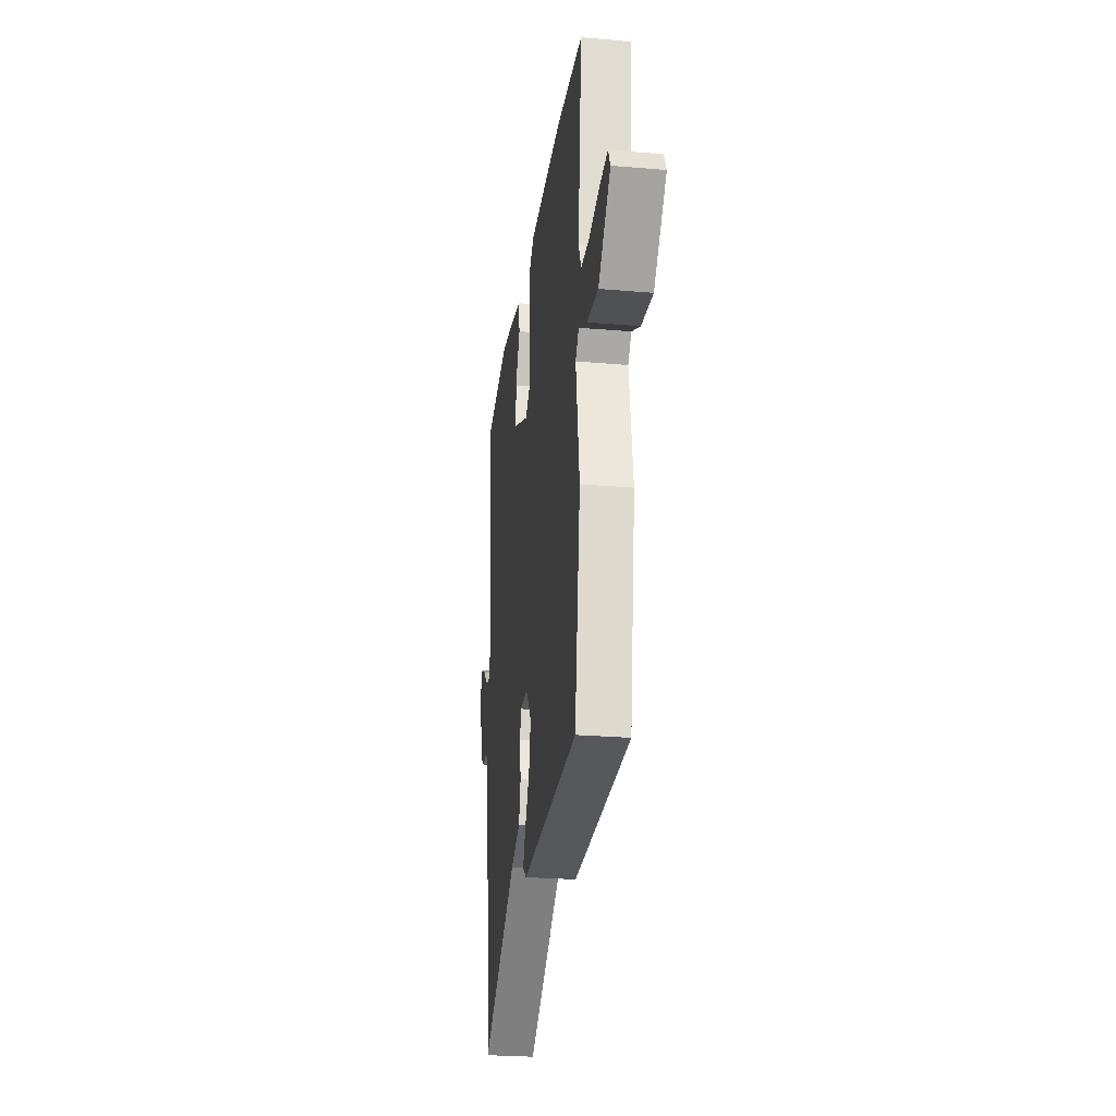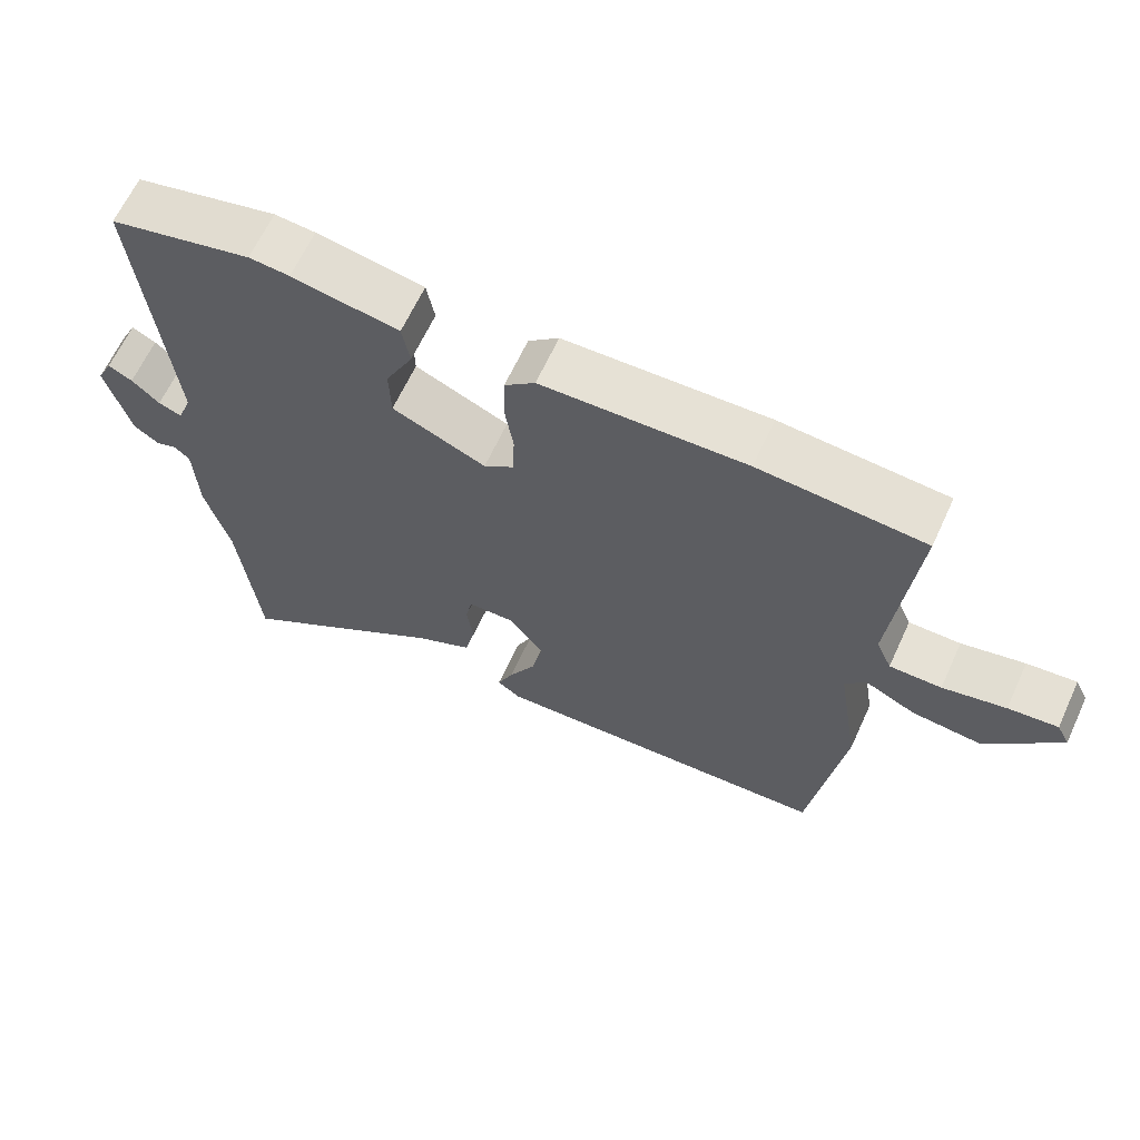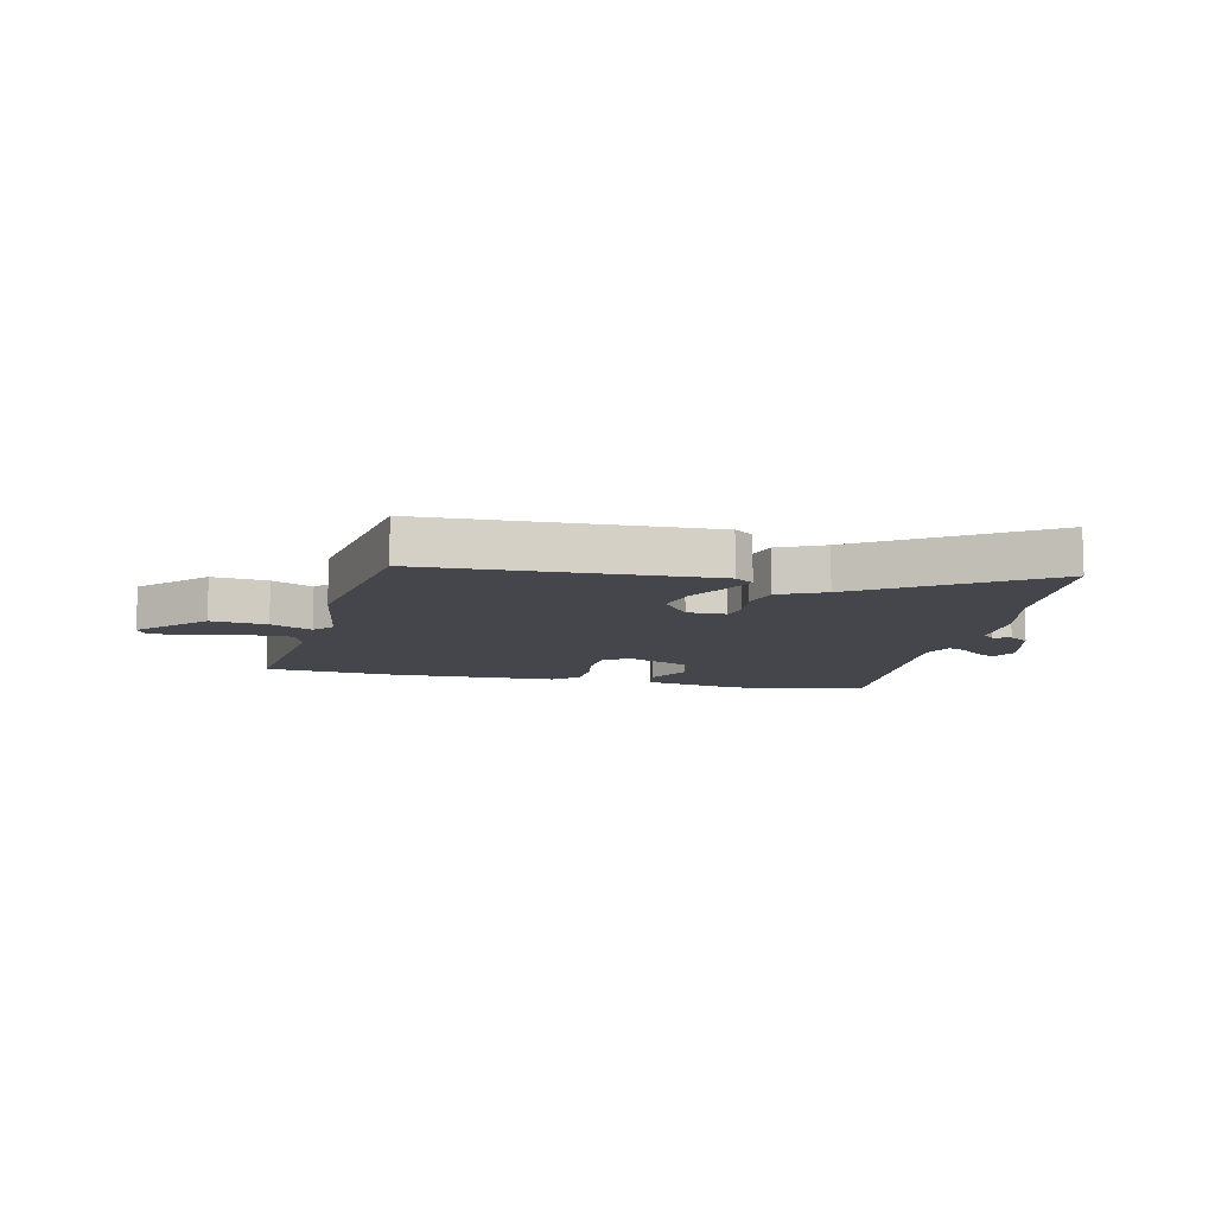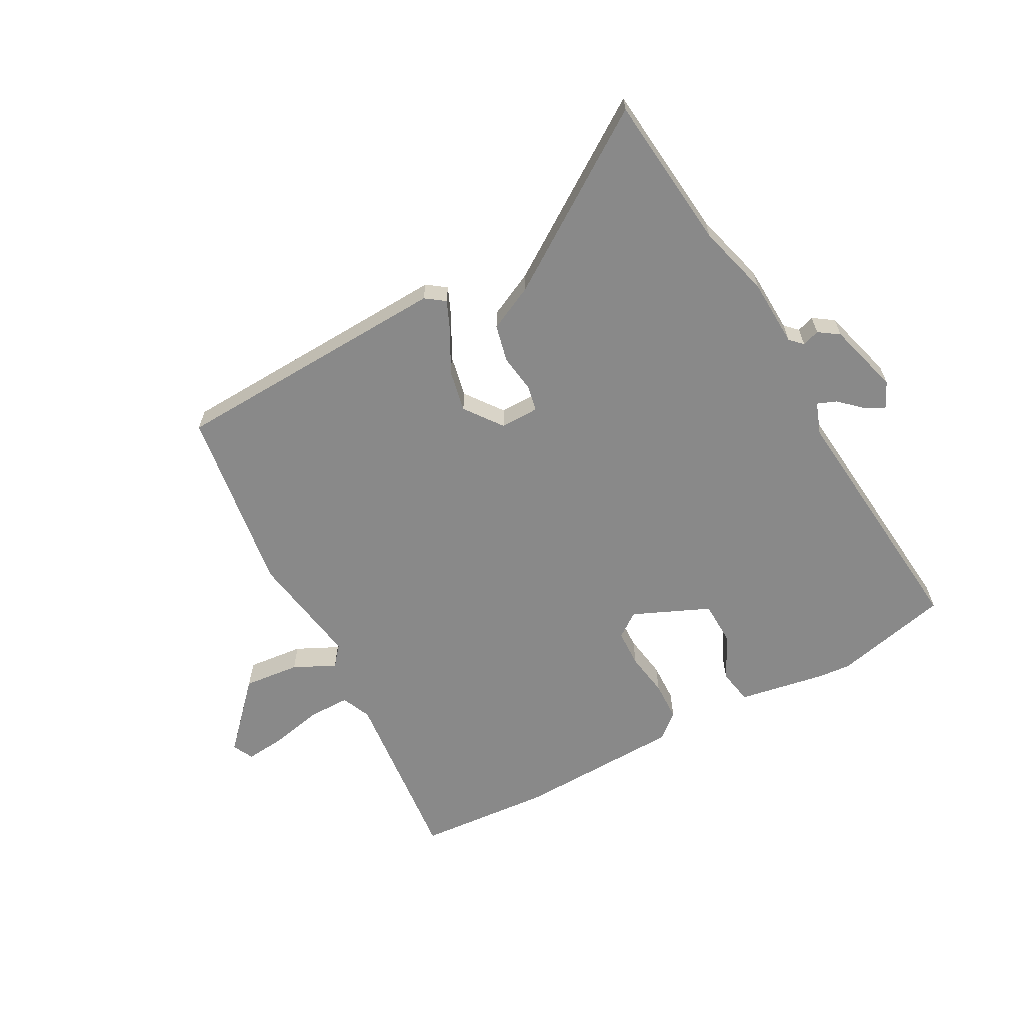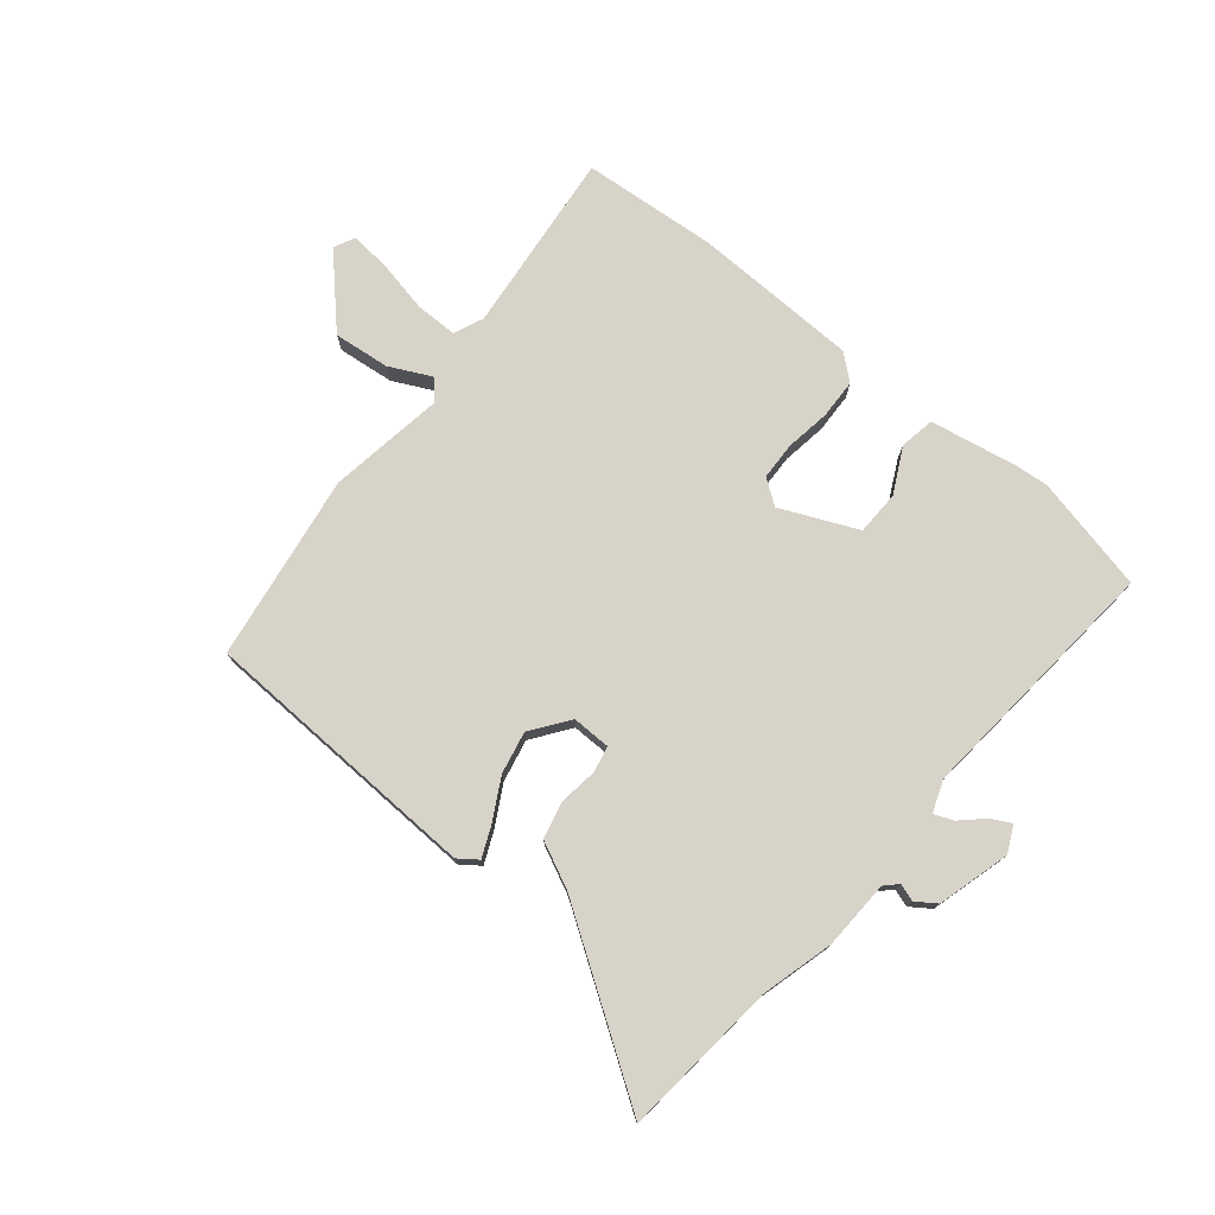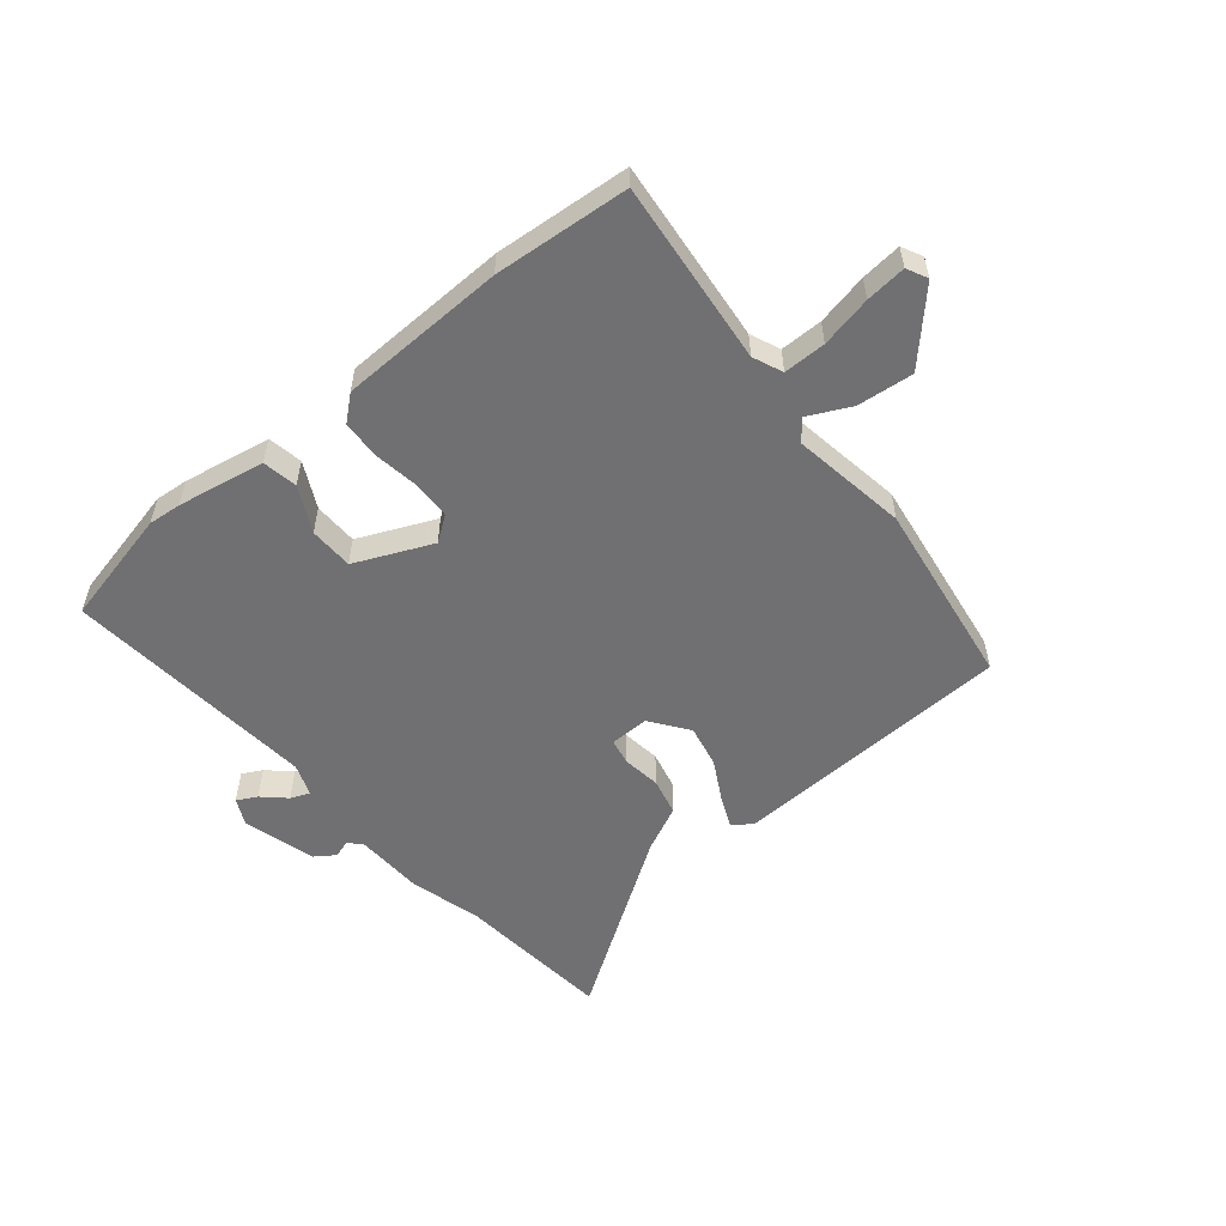
<metadata>
{"format":"obj","ext":"obj","renderer":"f3d","projection":"perspective","resolution":1024,"background":"white","views":[{"elev":-25.9,"azim":82.2,"up":"+Z"},{"elev":64.4,"azim":24.7,"up":"+Z"},{"elev":-10.0,"azim":166.6,"up":"+Y"},{"elev":-63.1,"azim":-151.4,"up":"+Y"},{"elev":76.0,"azim":-140.8,"up":"+Y"},{"elev":-55.0,"azim":39.4,"up":"+Y"}]}
</metadata>
<code>
v -0.484 0.07 -0.657
v -0.511 0.07 -0.388
v -0.545 0.07 -0.263
v -0.55 0.07 -0.145
v -0.571 0.07 -0.124
v -0.601 0.07 -0.134
v -0.636 0.07 -0.11
v -0.671 0.07 0.015
v -0.649 0.07 0.06
v -0.615 0.07 0.042
v -0.576 0.07 0.006
v -0.543 0.07 -0.007
v -0.523 0.07 0.048
v -0.564 0.07 0.485
v -0.364 0.07 0.531
v -0.307 0.07 0.526
v -0.156 0.07 0.499
v -0.145 0.07 0.439
v -0.184 0.07 0.361
v -0.182 0.07 0.285
v -0.05 0.07 0.227
v -0.007 0.07 0.258
v -0.005 0.07 0.323
v -0.017 0.07 0.4
v -0.015 0.07 0.468
v 0.028 0.07 0.505
v 0.315 0.07 0.514
v 0.548 0.07 0.496
v 0.516 0.07 0.179
v 0.538 0.07 0.128
v 0.611 0.07 0.128
v 0.7 0.07 0.147
v 0.77 0.07 0.154
v 0.788 0.07 0.118
v 0.683 0.07 0.006
v 0.586 0.07 0.016
v 0.514 0.07 0.051
v 0.485 0.07 0.017
v 0.517 0.07 -0.182
v 0.47 0.07 -0.505
v -0.016 0.07 -0.526
v -0.049 0.07 -0.502
v -0.026 0.07 -0.449
v 0.012 0.07 -0.379
v 0.027 0.07 -0.306
v -0.021 0.07 -0.241
v -0.088 0.07 -0.242
v -0.097 0.07 -0.287
v -0.088 0.07 -0.353
v -0.103 0.07 -0.417
v -0.182 0.07 -0.455
v -0.484 0 -0.657
v -0.511 0 -0.388
v -0.545 0 -0.263
v -0.55 0 -0.145
v -0.571 0 -0.124
v -0.601 0 -0.134
v -0.636 0 -0.11
v -0.671 0 0.015
v -0.649 0 0.06
v -0.615 0 0.042
v -0.576 0 0.006
v -0.543 0 -0.007
v -0.523 0 0.048
v -0.564 0 0.485
v -0.364 0 0.531
v -0.307 0 0.526
v -0.156 0 0.499
v -0.145 0 0.439
v -0.184 0 0.361
v -0.182 0 0.285
v -0.05 0 0.227
v -0.007 0 0.258
v -0.005 0 0.323
v -0.017 0 0.4
v -0.015 0 0.468
v 0.028 0 0.505
v 0.315 0 0.514
v 0.548 0 0.496
v 0.516 0 0.179
v 0.538 0 0.128
v 0.611 0 0.128
v 0.7 0 0.147
v 0.77 0 0.154
v 0.788 0 0.118
v 0.683 0 0.006
v 0.586 0 0.016
v 0.514 0 0.051
v 0.485 0 0.017
v 0.517 0 -0.182
v 0.47 0 -0.505
v -0.016 0 -0.526
v -0.049 0 -0.502
v -0.026 0 -0.449
v 0.012 0 -0.379
v 0.027 0 -0.306
v -0.021 0 -0.241
v -0.088 0 -0.242
v -0.097 0 -0.287
v -0.088 0 -0.353
v -0.103 0 -0.417
v -0.182 0 -0.455
f 48 49 50 51
f 47 48 51 1
f 41 42 43 44
f 41 44 45
f 38 39 40 41
f 37 38 41 45
f 34 35 36 37
f 32 33 34 37
f 31 32 37
f 30 31 37 45
f 29 30 45 46
f 23 24 25 26
f 22 23 26 27
f 16 17 18 19
f 16 19 20
f 13 14 15 16
f 12 13 16 20
f 8 9 10 11
f 8 11 12
f 5 6 7 8
f 4 5 8 12
f 2 3 4 12
f 47 1 2 12
f 22 27 28 29
f 21 22 29 46
f 21 46 47
f 12 20 21 47
f 102 101 100 99
f 52 102 99 98
f 95 94 93 92
f 96 95 92
f 92 91 90 89
f 96 92 89 88
f 88 87 86 85
f 88 85 84 83
f 88 83 82
f 96 88 82 81
f 97 96 81 80
f 77 76 75 74
f 78 77 74 73
f 70 69 68 67
f 71 70 67
f 67 66 65 64
f 71 67 64 63
f 62 61 60 59
f 63 62 59
f 59 58 57 56
f 63 59 56 55
f 63 55 54 53
f 63 53 52 98
f 80 79 78 73
f 97 80 73 72
f 98 97 72
f 98 72 71 63
f 1 52 53 2
f 2 53 54 3
f 3 54 55 4
f 4 55 56 5
f 5 56 57 6
f 6 57 58 7
f 7 58 59 8
f 8 59 60 9
f 9 60 61 10
f 10 61 62 11
f 11 62 63 12
f 12 63 64 13
f 13 64 65 14
f 14 65 66 15
f 15 66 67 16
f 16 67 68 17
f 17 68 69 18
f 18 69 70 19
f 19 70 71 20
f 20 71 72 21
f 21 72 73 22
f 22 73 74 23
f 23 74 75 24
f 24 75 76 25
f 25 76 77 26
f 26 77 78 27
f 27 78 79 28
f 28 79 80 29
f 29 80 81 30
f 30 81 82 31
f 31 82 83 32
f 32 83 84 33
f 33 84 85 34
f 34 85 86 35
f 35 86 87 36
f 36 87 88 37
f 37 88 89 38
f 38 89 90 39
f 39 90 91 40
f 40 91 92 41
f 41 92 93 42
f 42 93 94 43
f 43 94 95 44
f 44 95 96 45
f 45 96 97 46
f 46 97 98 47
f 47 98 99 48
f 48 99 100 49
f 49 100 101 50
f 50 101 102 51
f 51 102 52 1

</code>
